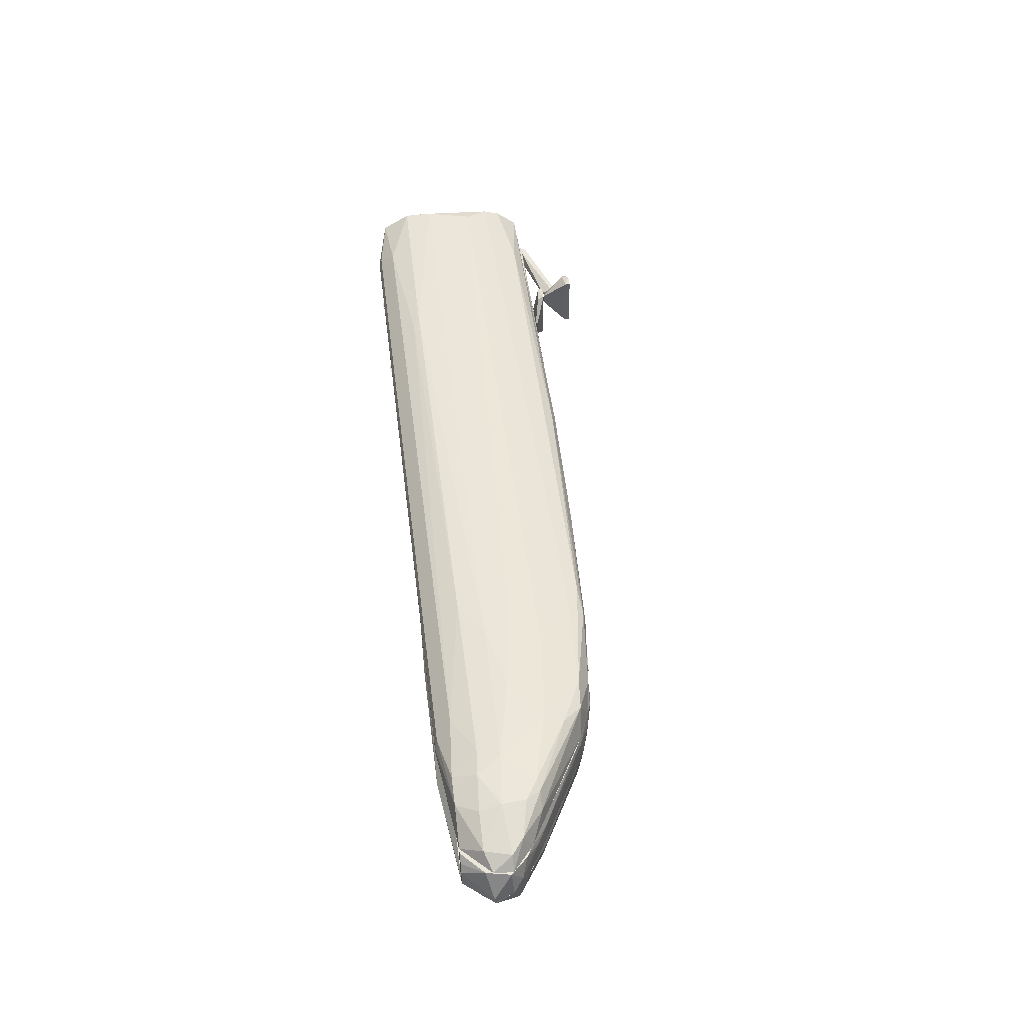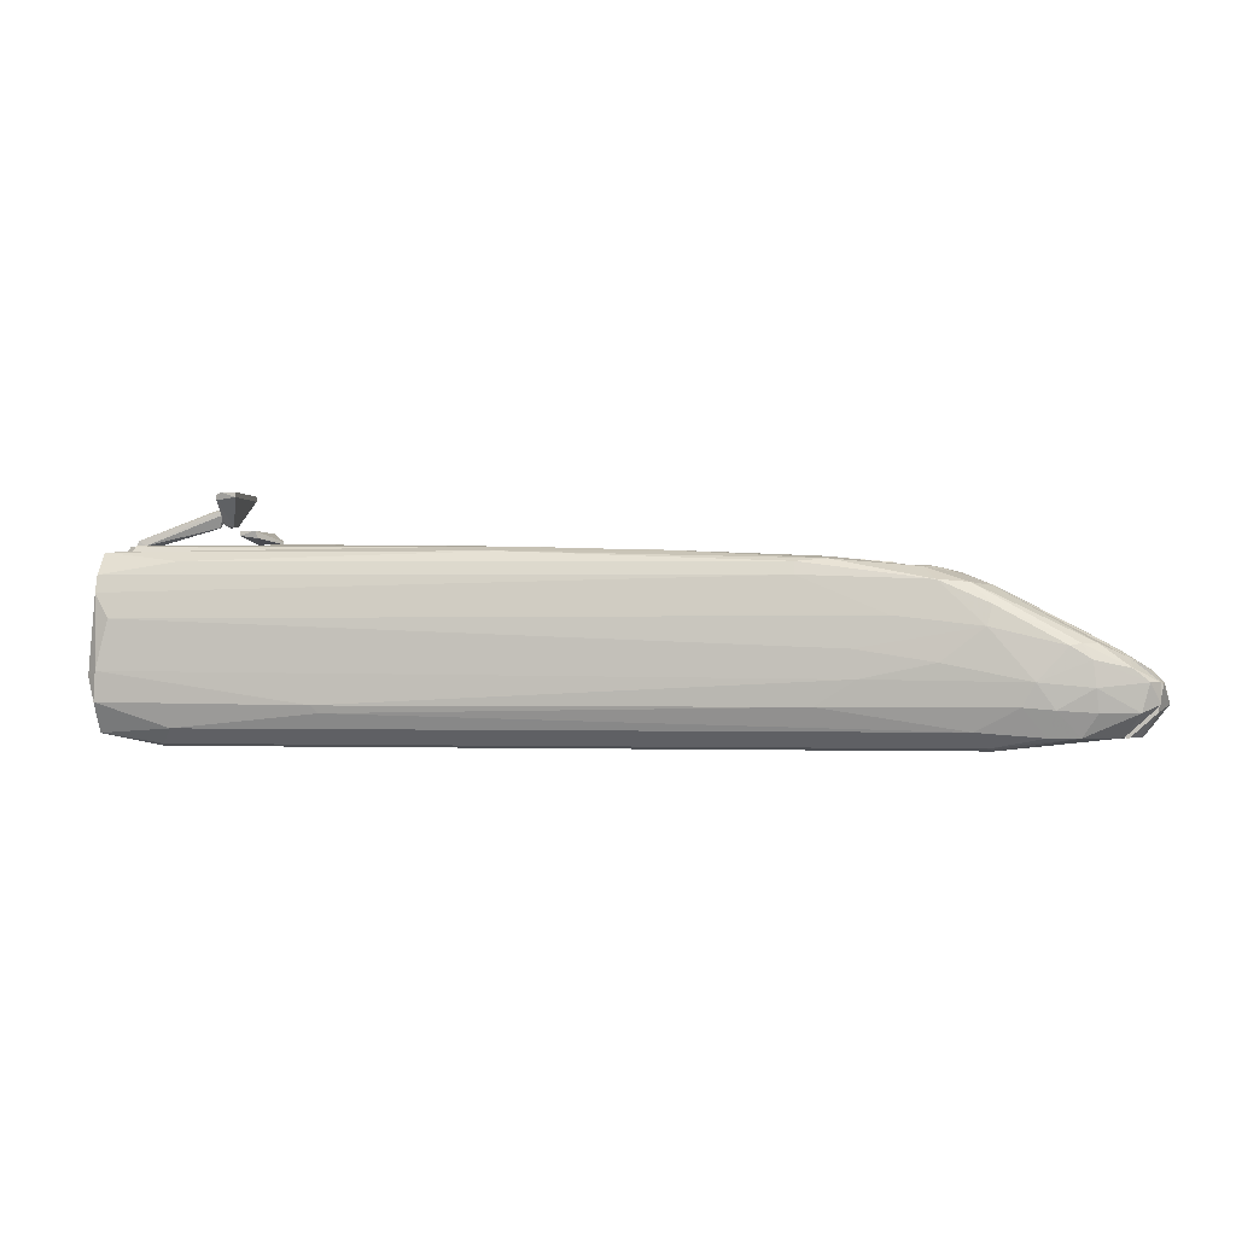
<metadata>
{"format":"obj","ext":"obj","renderer":"f3d","projection":"perspective","resolution":1024,"background":"white","views":[{"elev":46.9,"azim":82.9,"up":"+Z"},{"elev":-1.3,"azim":10.3,"up":"+Y"}]}
</metadata>
<code>
o convex_0
v -0.4573 0.06893 -0.009212
v -0.374 0.1023 0.002698
v -0.374 0.09751 0.002698
v -0.4573 0.06893 0.007462
v -0.3787 0.0856 -0.004448
v -0.3811 0.1023 -0.002063
v -0.4573 0.0737 0.002698
v -0.4478 0.06893 0.007462
v -0.455 0.0737 -0.009212
v -0.4383 0.06893 -0.002063
v -0.455 0.0737 0.007462
v -0.374 0.09275 -0.004448
v -0.3787 0.0856 -0.002063
f 5 12 13
f 1 4 7
f 3 2 8
f 4 1 8
f 1 7 9
f 7 6 9
f 1 5 10
f 8 1 10
f 2 6 11
f 7 4 11
f 6 7 11
f 8 2 11
f 4 8 11
f 2 3 12
f 5 1 12
f 6 2 12
f 1 9 12
f 9 6 12
f 3 8 13
f 10 5 13
f 8 10 13
f 12 3 13
o convex_1
v 0.3739 -0.03587 -0.06161
v -0.08574 0.06416 -0.009217
v -0.01424 0.06177 -0.009217
v -0.2501 -0.1049 -0.009217
v 0.4573 -0.1049 -0.009217
v -0.262 -0.08113 -0.06161
v -0.262 0.05224 -0.04732
v 0.2929 0.04033 -0.0259
v 0.3858 -0.1049 -0.04732
v 0.1929 0.04747 -0.0497
v -0.262 0.004604 -0.06161
v -0.262 0.03794 -0.009217
v 0.4549 -0.03826 -0.009217
v 0.1929 -0.1169 -0.03066
v -0.2501 -0.1049 -0.0497
v 0.3215 0.01651 -0.05684
v 0.4573 -0.05494 -0.04256
v 0.2763 0.0451 -0.009212
v 0.2358 -0.06206 -0.064
v 0.2167 0.004604 -0.06161
v -0.2382 0.06177 -0.03066
v 0.3525 -0.08113 -0.05923
v 0.0453 0.0594 -0.03304
v -0.0262 0.03796 -0.05446
v 0.3335 -0.1169 -0.02828
v 0.3215 0.02842 -0.04255
v -0.2287 0.06177 -0.009217
v 0.4216 -0.08589 -0.0497
v 0.2858 -0.02398 -0.064
v 0.4192 -0.02635 -0.04732
v 0.3168 -0.1002 -0.05208
v 0.4764 -0.07399 -0.02351
v -0.262 -0.05015 -0.009217
v 0.3263 0.0308 -0.009212
v -0.1143 0.06177 -0.03542
v 0.2786 0.03317 -0.05446
v 0.3287 -0.1145 -0.03779
v 0.4383 -0.1049 -0.03065
v 0.1929 0.05224 -0.03304
v 0.4073 -0.03349 -0.05685
v 0.4788 -0.06208 -0.009217
v 0.3715 -0.06206 -0.06161
v 0.4597 -0.08589 -0.03542
v 0.181 -0.07874 -0.06161
v -0.262 0.0594 -0.03779
v 0.4216 -0.01921 -0.01875
v 0.4644 -0.05017 -0.03542
v 0.1524 0.05463 -0.009217
v -0.262 0.02603 -0.05685
v 0.2715 0.0427 -0.03779
v 0.3239 -0.004929 -0.06161
v 0.2096 -0.0216 -0.064
v -0.262 -0.09066 -0.0497
v 0.4121 -0.05731 -0.05685
v -0.1191 0.06416 -0.02827
v -0.1071 0.05938 -0.04017
v 0.1643 0.03794 -0.05446
v 0.3215 -0.05492 -0.064
v 0.3858 -0.08352 -0.05685
v 0.4192 -0.0216 -0.03779
v 0.4121 -0.1049 -0.04256
v 0.3144 0.02842 -0.0497
v 0.3787 -0.01921 -0.05923
v 0.3383 0.02365 -0.02589
f 59 73 77
f 19 20 24
f 20 19 25
f 27 17 28
f 16 15 31
f 15 16 36
f 20 23 37
f 33 24 37
f 18 17 38
f 17 27 38
f 31 15 40
f 25 31 40
f 22 28 44
f 28 19 44
f 35 22 44
f 25 19 46
f 17 31 46
f 31 25 46
f 17 18 47
f 31 17 47
f 21 31 47
f 39 21 47
f 28 22 50
f 27 28 50
f 38 27 50
f 18 38 51
f 23 36 52
f 43 30 53
f 18 45 54
f 47 18 54
f 26 47 54
f 41 30 56
f 45 18 56
f 30 45 56
f 18 51 56
f 19 32 57
f 32 35 57
f 44 19 57
f 35 44 57
f 20 25 58
f 25 40 58
f 40 34 58
f 47 26 59
f 30 43 60
f 45 30 60
f 26 54 60
f 54 45 60
f 16 31 61
f 36 16 61
f 31 52 61
f 52 36 61
f 24 20 62
f 20 37 62
f 37 24 62
f 31 21 63
f 49 23 63
f 23 52 63
f 52 31 63
f 14 42 64
f 42 33 64
f 49 29 64
f 33 49 64
f 19 24 65
f 32 19 65
f 24 33 65
f 42 32 65
f 33 42 65
f 28 17 66
f 19 28 66
f 17 46 66
f 46 19 66
f 30 41 67
f 14 53 67
f 53 30 67
f 55 14 67
f 15 36 68
f 40 15 68
f 34 40 68
f 36 48 68
f 58 34 68
f 48 58 68
f 23 20 69
f 36 23 69
f 48 36 69
f 20 58 69
f 58 48 69
f 37 23 70
f 33 37 70
f 23 49 70
f 49 33 70
f 35 32 71
f 42 14 71
f 32 42 71
f 55 35 71
f 14 55 71
f 22 35 72
f 41 22 72
f 35 55 72
f 67 41 72
f 55 67 72
f 43 39 73
f 59 26 73
f 60 43 73
f 26 60 73
f 22 41 74
f 50 22 74
f 38 50 74
f 51 38 74
f 41 56 74
f 56 51 74
f 21 39 75
f 43 29 75
f 39 43 75
f 29 49 75
f 63 21 75
f 49 63 75
f 29 43 76
f 53 14 76
f 43 53 76
f 14 64 76
f 64 29 76
f 39 47 77
f 47 59 77
f 73 39 77
o convex_2
v 0.474 -0.07636 0.02652
v -0.1167 0.06416 0.0289
v -0.1167 0.06416 0.02414
v -0.4763 -0.1049 0.04319
v 0.3286 -0.009696 0.06225
v -0.4763 0.02365 0.05748
v -0.4836 -0.06445 0.02414
v 0.181 -0.07874 0.06225
v 0.3025 0.03796 0.02414
v 0.3334 -0.1169 0.02652
v -0.474 -0.04776 0.06225
v -0.4763 0.06177 0.03367
v 0.1643 0.04749 0.05033
v 0.3787 -0.1049 0.04795
v -0.4216 -0.1169 0.02652
v 0.443 -0.1049 0.02414
v -0.4049 -0.1002 0.05272
v -0.4763 0.03794 0.02414
v 0.4168 -0.03826 0.0551
v 0.2858 0.0308 0.0551
v 0.2882 -0.04064 0.06463
v -0.4621 -0.000163 0.06225
v -0.4001 0.05224 0.04795
v -0.4168 -0.1145 0.03843
v -0.2691 -0.07874 0.06225
v 0.4478 -0.03589 0.02414
v 0.3858 -0.08113 0.05748
v 0.1929 0.05224 0.03367
v 0.3144 0.02842 0.05034
v 0.2477 -0.000163 0.06225
v -0.4763 -0.07636 0.05986
v 0.3286 -0.1145 0.03843
v -0.2501 -0.1049 0.02414
v 0.4573 -0.0835 0.03843
v -0.1023 0.0594 0.04082
v 0.1643 0.03556 0.0551
v 0.3167 -0.1002 0.05272
v 0.4501 -0.0454 0.04319
v 0.3691 -0.05731 0.06225
v -0.4836 -0.05255 0.0551
v 0.2191 -0.05492 0.06463
v -0.4763 0.04033 0.05272
v 0.1548 0.05461 0.02414
v 0.1929 0.04986 0.04557
v 0.2143 -0.02875 0.06463
v -0.2382 0.06177 0.02414
v 0.3977 -0.02635 0.05748
v -0.262 -0.08589 0.05986
v 0.3334 -0.1169 0.03128
v 0.4215 -0.024 0.04082
v 0.3334 0.02605 0.02652
v 0.4192 -0.06208 0.0551
v 0.4073 -0.1049 0.04319
v -0.4763 0.06177 0.03605
v 0.2739 0.0427 0.03605
v 0.474 -0.05731 0.02414
v 0.0452 0.0594 0.03129
v 0.3572 -0.07875 0.05986
v -0.4763 -0.1049 0.03843
v -0.4192 -0.1169 0.03129
v 0.4645 -0.05731 0.03843
v 0.4215 -0.0835 0.05033
v 0.3334 0.009353 0.05748
v 0.4073 -0.024 0.05272
f 106 140 141
f 84 80 86
f 79 80 89
f 84 86 93
f 80 84 95
f 84 89 95
f 83 88 99
f 94 81 101
f 93 86 103
f 82 97 107
f 81 94 108
f 102 88 108
f 94 102 108
f 91 101 109
f 87 92 110
f 92 84 110
f 84 93 110
f 93 87 110
f 93 78 111
f 100 90 112
f 97 90 113
f 83 99 113
f 107 97 113
f 99 107 113
f 101 91 114
f 94 101 114
f 82 98 116
f 84 81 117
f 88 83 117
f 89 84 117
f 81 108 117
f 108 88 117
f 88 102 118
f 102 85 118
f 116 98 118
f 90 100 119
f 113 90 119
f 83 113 119
f 117 83 119
f 86 80 120
f 105 86 120
f 90 97 121
f 112 90 121
f 98 82 122
f 99 88 122
f 82 107 122
f 107 99 122
f 88 118 122
f 118 98 122
f 89 80 123
f 80 95 123
f 95 89 123
f 82 116 124
f 116 96 124
f 102 94 125
f 85 102 125
f 94 114 125
f 114 85 125
f 92 87 126
f 87 93 126
f 115 103 127
f 103 86 128
f 86 106 128
f 127 103 128
f 106 127 128
f 96 116 129
f 116 104 129
f 104 91 130
f 91 109 130
f 93 111 130
f 126 93 130
f 109 126 130
f 79 89 131
f 112 79 131
f 100 112 131
f 89 117 131
f 119 100 131
f 117 119 131
f 86 105 132
f 97 106 132
f 106 86 132
f 121 97 132
f 105 121 132
f 78 93 133
f 93 103 133
f 103 115 133
f 80 79 134
f 79 112 134
f 120 80 134
f 105 120 134
f 121 105 134
f 112 121 134
f 91 104 135
f 114 91 135
f 85 114 135
f 104 116 135
f 118 85 135
f 116 118 135
f 81 84 136
f 92 81 136
f 84 92 136
f 81 92 137
f 101 81 137
f 109 101 137
f 92 126 137
f 126 109 137
f 111 78 138
f 115 96 138
f 129 111 138
f 96 129 138
f 78 133 138
f 133 115 138
f 129 104 139
f 111 129 139
f 104 130 139
f 130 111 139
f 97 82 140
f 106 97 140
f 82 124 140
f 140 124 141
f 96 115 141
f 124 96 141
f 127 106 141
f 115 127 141
o convex_3
v -0.3406 0.07369 -0.02827
v -0.3144 0.07131 0.002689
v -0.3335 0.08084 0.0289
v -0.3382 0.06893 0.005078
v -0.3335 0.08084 -0.02827
v -0.3478 0.08084 0.0289
v -0.3478 0.08084 -0.02827
v -0.3478 0.07607 0.0289
v -0.3144 0.06893 0.002689
v -0.3478 0.07607 -0.02827
v -0.3311 0.07369 0.02652
v -0.3311 0.07369 -0.02827
f 150 142 153
f 144 143 146
f 144 146 147
f 147 146 148
f 146 142 148
f 144 147 149
f 147 148 149
f 145 142 150
f 142 145 151
f 148 142 151
f 145 149 151
f 149 148 151
f 143 144 152
f 144 149 152
f 149 145 152
f 150 143 152
f 145 150 152
f 142 146 153
f 146 143 153
f 143 150 153
o convex_4
v -0.3525 0.1166 0.0289
v -0.3692 0.0856 -0.004446
v -0.3621 0.0856 -0.004446
v -0.3668 0.1166 -0.02827
v -0.3716 0.1142 0.02652
v -0.3525 0.1118 -0.02827
v -0.3716 0.1094 -0.02827
v -0.3621 0.0856 0.005078
v -0.374 0.08798 -0.002057
v -0.3525 0.1118 0.0289
v -0.3525 0.1166 -0.02827
v -0.3716 0.1094 0.02652
v -0.3668 0.1166 0.0289
f 158 165 166
f 157 159 160
f 156 155 160
f 158 157 160
f 159 156 160
f 155 156 161
f 156 159 161
f 160 155 162
f 158 160 162
f 155 161 162
f 159 154 163
f 161 159 163
f 157 154 164
f 154 159 164
f 159 157 164
f 158 162 165
f 162 161 165
f 161 163 165
f 165 163 166
f 154 157 166
f 157 158 166
f 163 154 166
o convex_5
v 0.1619 -0.1049 -0.009212
v -0.2929 0.06893 0.0027
v -0.1167 0.06416 0.02414
v -0.4764 -0.05015 0.02414
v 0.1619 -0.1049 0.02414
v 0.2501 0.04748 -0.009212
v -0.4764 -0.05015 -0.009212
v 0.2501 0.0451 0.02414
v -0.4573 0.06891 -0.009212
v -0.2501 -0.1049 0.02414
v -0.4764 0.03795 0.02414
v -0.2501 -0.1049 -0.009212
v 0.2501 -0.05254 -0.009212
v 0.2501 -0.05254 0.02414
v -0.4573 0.06891 0.007462
v 0.04999 0.0594 -0.009212
v 0.1548 0.05461 0.02414
v -0.4764 0.03795 -0.009212
v -0.2382 0.06178 0.02414
v -0.08577 0.06416 -0.009212
v -0.08818 0.06416 0.02175
v -0.4669 0.06891 -0.002063
v 0.1929 0.05225 -0.009212
v 0.2477 0.04748 0.02175
v 0.04757 0.0594 0.02414
v -0.2929 0.06893 -0.002063
v 0.1929 0.05225 0.02414
f 174 190 193
f 169 170 171
f 172 167 173
f 169 171 174
f 172 173 175
f 167 171 176
f 171 170 176
f 170 173 176
f 170 169 177
f 173 170 177
f 173 167 178
f 167 176 178
f 176 173 178
f 171 167 179
f 167 172 179
f 172 174 179
f 179 174 180
f 174 171 180
f 171 179 180
f 169 168 181
f 172 175 182
f 169 174 183
f 175 173 184
f 173 177 184
f 177 169 185
f 169 181 185
f 181 177 185
f 182 175 186
f 168 169 187
f 186 168 187
f 181 168 188
f 177 181 188
f 175 184 188
f 184 177 188
f 172 182 189
f 182 183 189
f 174 172 190
f 169 183 191
f 183 182 191
f 182 186 191
f 186 187 191
f 187 169 191
f 168 186 192
f 186 175 192
f 188 168 192
f 175 188 192
f 183 174 193
f 172 189 193
f 189 183 193
f 190 172 193
o convex_6
v 0.4764 -0.05969 0.02414
v 0.2763 0.04511 0.01222
v 0.2883 0.04271 0.01698
v 0.2501 -0.05255 0.02414
v 0.4478 -0.105 -0.009212
v 0.2763 0.04511 -0.009212
v 0.2501 -0.05255 -0.009212
v 0.4621 -0.04303 -0.009212
v 0.4288 -0.105 0.02414
v 0.2501 0.04511 0.02414
v 0.343 0.02127 0.02414
v 0.2501 0.04511 -0.009212
v 0.3835 -0.09543 -0.009212
v 0.4836 -0.07636 -0.009212
v 0.3264 0.0308 -0.009212
v 0.4549 -0.105 0.01698
v 0.443 -0.03112 0.01461
v 0.3835 -0.09543 0.02414
v 0.4716 -0.08351 0.02414
v 0.4597 -0.04303 0.02414
v 0.4788 -0.05732 -0.004446
v 0.4597 -0.105 -0.009212
v 0.4311 -0.02398 -0.006829
v 0.3359 0.02604 0.01698
v 0.3025 0.03795 0.02414
v 0.4597 -0.105 0.009842
v 0.3073 0.03795 0.009842
v 0.4478 -0.105 0.02414
v 0.4216 -0.01922 0.01698
v 0.4692 -0.04779 0.005083
v 0.4836 -0.07636 -0.004446
f 212 219 224
f 195 196 199
f 199 198 200
f 198 199 201
f 194 197 202
f 196 195 203
f 197 194 203
f 195 199 203
f 200 197 203
f 203 194 204
f 199 200 205
f 203 199 205
f 200 203 205
f 200 198 206
f 197 200 206
f 198 202 206
f 198 201 207
f 201 199 208
f 202 198 209
f 202 197 211
f 197 206 211
f 206 202 211
f 194 202 212
f 204 194 213
f 207 201 214
f 198 207 215
f 209 198 215
f 201 208 216
f 210 201 216
f 216 208 217
f 196 203 218
f 203 204 218
f 204 217 218
f 212 209 219
f 215 207 219
f 209 215 219
f 199 196 220
f 208 199 220
f 217 208 220
f 218 217 220
f 196 218 220
f 202 209 221
f 212 202 221
f 209 212 221
f 204 213 222
f 213 210 222
f 210 216 222
f 216 217 222
f 217 204 222
f 201 210 223
f 213 194 223
f 210 213 223
f 194 214 223
f 214 201 223
f 194 212 224
f 214 194 224
f 207 214 224
f 219 207 224
o convex_7
v -0.4692 0.002231 -0.06161
v -0.3787 0.06178 -0.03303
v -0.3787 0.06178 -0.03541
v -0.262 -0.05017 -0.009217
v -0.4764 -0.05017 -0.009217
v -0.262 -0.05017 -0.06161
v -0.2787 0.05462 -0.009217
v -0.4764 0.03795 -0.009217
v -0.262 0.05225 -0.04732
v -0.4764 -0.05017 -0.06161
v -0.4764 0.05225 -0.04732
v -0.262 0.00462 -0.06161
v -0.4764 0.06178 -0.03303
v -0.262 0.05939 -0.03303
v -0.4764 0.03558 -0.05447
v -0.262 0.03796 -0.009217
v -0.262 0.02604 -0.05685
v -0.2954 0.05462 -0.04732
v -0.2883 0.057 -0.0116
v -0.3787 0.05701 -0.04494
v -0.4621 0.00462 -0.06161
v -0.262 0.05939 -0.03779
v -0.4764 0.06178 -0.03541
v -0.4764 -0.004914 -0.06161
f 234 239 248
f 228 229 230
f 229 228 231
f 229 231 232
f 228 230 233
f 225 230 234
f 230 229 234
f 229 232 234
f 234 232 235
f 230 225 236
f 233 230 236
f 226 227 237
f 235 232 237
f 227 226 238
f 228 233 238
f 234 235 239
f 231 228 240
f 238 231 240
f 228 238 240
f 233 236 241
f 241 239 242
f 239 235 242
f 233 241 242
f 232 231 243
f 226 237 243
f 237 232 243
f 238 226 243
f 231 238 243
f 242 235 244
f 236 225 245
f 225 239 245
f 241 236 245
f 239 241 245
f 227 238 246
f 238 233 246
f 233 242 246
f 244 227 246
f 242 244 246
f 237 227 247
f 235 237 247
f 227 244 247
f 244 235 247
f 225 234 248
f 239 225 248
o convex_8
v -0.3907 -0.08353 -0.02827
v -0.4383 -0.1026 -0.03065
v -0.4359 -0.1073 -0.03065
v -0.393 -0.08591 -0.0378
v -0.4264 -0.06924 -0.02827
v -0.4073 -0.1169 -0.02827
v -0.4359 -0.1002 -0.0378
v -0.4121 -0.1145 -0.0378
v -0.424 -0.07162 -0.0378
v -0.4026 -0.06924 -0.03065
v -0.393 -0.1073 -0.03065
v -0.4383 -0.08353 -0.02827
v -0.4311 -0.1121 -0.02827
v -0.3954 -0.105 -0.0378
v -0.3978 -0.07638 -0.0378
f 257 258 263
f 249 253 254
f 251 250 255
f 251 255 256
f 255 252 256
f 252 255 257
f 253 249 258
f 257 253 258
f 252 249 259
f 249 254 259
f 254 253 260
f 255 250 260
f 253 257 260
f 257 255 260
f 250 251 261
f 251 256 261
f 256 254 261
f 260 250 261
f 254 260 261
f 254 256 262
f 256 252 262
f 252 259 262
f 259 254 262
f 249 252 263
f 252 257 263
f 258 249 263
o convex_9
v -0.2668 -0.074 -0.02827
v -0.3097 -0.1002 -0.03065
v -0.3097 -0.1002 -0.02827
v -0.2716 -0.1145 -0.03065
v -0.2692 -0.08115 -0.04018
v -0.2978 -0.06924 -0.03065
v -0.3049 -0.1002 -0.04018
v -0.2644 -0.09543 -0.04018
v -0.2882 -0.1145 -0.0378
v -0.262 -0.1026 -0.02827
v -0.2954 -0.07162 -0.0378
v -0.293 -0.1169 -0.02827
v -0.3073 -0.07876 -0.02827
v -0.2763 -0.07162 -0.0378
v -0.3073 -0.08591 -0.0378
v -0.2835 -0.06685 -0.02827
f 277 274 279
f 268 264 271
f 270 268 271
f 270 271 272
f 271 267 272
f 264 266 273
f 271 264 273
f 267 271 273
f 268 270 274
f 266 265 275
f 265 270 275
f 270 272 275
f 272 267 275
f 273 266 275
f 267 273 275
f 266 264 276
f 265 266 276
f 269 274 276
f 264 268 277
f 268 274 277
f 270 265 278
f 274 270 278
f 265 276 278
f 276 274 278
f 274 269 279
f 276 264 279
f 269 276 279
f 264 277 279
o convex_10
v -0.4431 -0.06208 -0.05208
v -0.4764 -0.0597 -0.06162
v -0.4836 -0.06447 -0.05446
v -0.4836 -0.05017 -0.02589
v -0.4407 -0.05017 -0.06162
v -0.4788 -0.06447 -0.02589
v -0.4836 -0.05017 -0.05446
v -0.4407 -0.06447 -0.05923
v -0.4788 -0.05017 -0.02589
v -0.4764 -0.05017 -0.06162
v -0.4407 -0.05017 -0.05685
v -0.4836 -0.06447 -0.02589
f 285 283 291
f 281 282 286
f 282 283 286
f 283 284 286
f 282 281 287
f 281 284 287
f 280 285 287
f 285 282 287
f 284 283 288
f 285 280 288
f 283 285 288
f 284 281 289
f 281 286 289
f 286 284 289
f 280 287 290
f 287 284 290
f 288 280 290
f 284 288 290
f 283 282 291
f 282 285 291
o convex_11
v -0.3859 -0.07399 -0.05923
v -0.2621 -0.05017 -0.05209
v -0.262 -0.06447 -0.05209
v -0.2621 -0.05017 -0.06162
v -0.4406 -0.05017 -0.05685
v -0.262 -0.08113 -0.06162
v -0.2644 -0.08352 -0.05209
v -0.4406 -0.05017 -0.06162
v -0.4406 -0.06447 -0.05447
v -0.4406 -0.0597 -0.06162
v -0.262 -0.0859 -0.05685
v -0.3859 -0.07399 -0.05447
v -0.3692 -0.07399 -0.06162
v -0.4406 -0.0597 -0.05447
f 300 298 305
f 293 294 295
f 293 295 296
f 295 294 297
f 294 293 298
f 296 295 299
f 295 297 299
f 296 299 300
f 300 299 301
f 299 297 301
f 292 300 301
f 297 294 302
f 294 298 302
f 302 298 303
f 298 300 303
f 300 292 303
f 292 302 303
f 292 301 304
f 301 297 304
f 302 292 304
f 297 302 304
f 293 296 305
f 298 293 305
f 296 300 305
o convex_12
v -0.4764 -0.105 -0.04256
v -0.3859 -0.06447 -0.05685
v -0.3859 -0.08115 -0.04018
v -0.4764 -0.06447 -0.04733
v -0.4764 -0.07876 -0.05923
v -0.3954 -0.1002 -0.05208
v -0.4645 -0.105 -0.0378
v -0.3954 -0.1002 -0.0378
v -0.4311 -0.08115 -0.0378
v -0.4764 -0.06447 -0.05923
v -0.3859 -0.074 -0.05923
v -0.4002 -0.074 -0.04018
v -0.4764 -0.09781 -0.0378
v -0.3859 -0.09542 -0.04733
v -0.474 -0.105 -0.04495
v -0.3859 -0.06447 -0.05923
v -0.4121 -0.1026 -0.04733
f 312 320 322
f 306 309 310
f 312 313 314
f 313 308 314
f 309 307 315
f 310 309 315
f 310 315 316
f 307 308 316
f 311 310 316
f 308 307 317
f 307 309 317
f 314 308 317
f 309 314 317
f 309 306 318
f 306 312 318
f 312 314 318
f 314 309 318
f 308 313 319
f 313 311 319
f 316 308 319
f 311 316 319
f 306 310 320
f 310 311 320
f 312 306 320
f 315 307 321
f 316 315 321
f 307 316 321
f 311 313 322
f 313 312 322
f 320 311 322
o convex_13
v -0.3835 -0.09781 -0.04732
v -0.2716 -0.07399 -0.04018
v -0.2668 -0.07638 -0.04018
v -0.2668 -0.08353 -0.05209
v -0.2835 -0.1026 -0.04018
v -0.3859 -0.08353 -0.04018
v -0.3859 -0.08353 -0.04732
v -0.2954 -0.1002 -0.05209
v -0.2978 -0.07399 -0.04732
v -0.3835 -0.09781 -0.04018
v -0.2644 -0.09543 -0.0497
v -0.2644 -0.09543 -0.04018
v -0.2882 -0.1026 -0.04732
v -0.2716 -0.07399 -0.04732
v -0.3049 -0.09543 -0.05209
f 326 330 337
f 325 324 327
f 327 324 328
f 323 328 329
f 328 324 331
f 326 329 331
f 329 328 331
f 328 323 332
f 327 328 332
f 326 325 333
f 330 326 333
f 325 327 334
f 333 325 334
f 327 333 334
f 323 330 335
f 332 323 335
f 327 332 335
f 333 327 335
f 330 333 335
f 324 325 336
f 325 326 336
f 331 324 336
f 326 331 336
f 329 326 337
f 323 329 337
f 330 323 337

</code>
